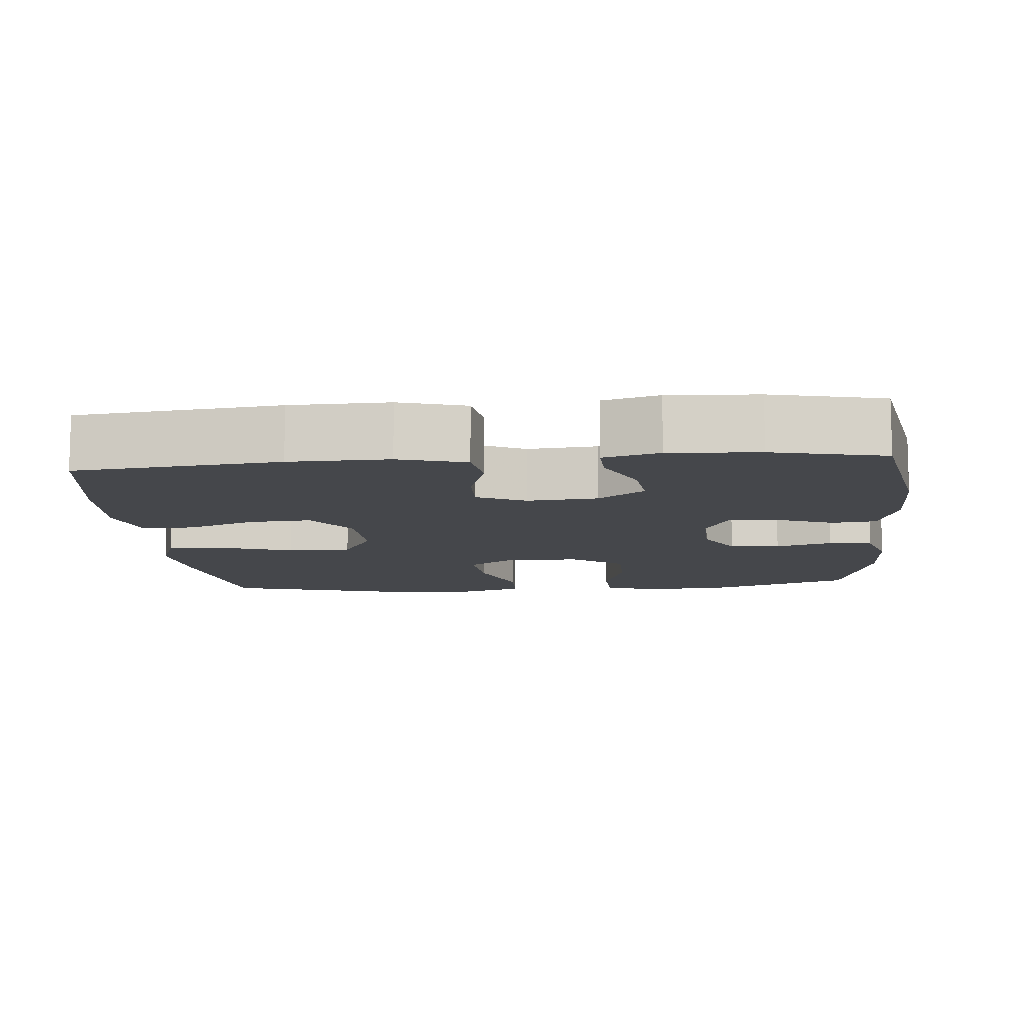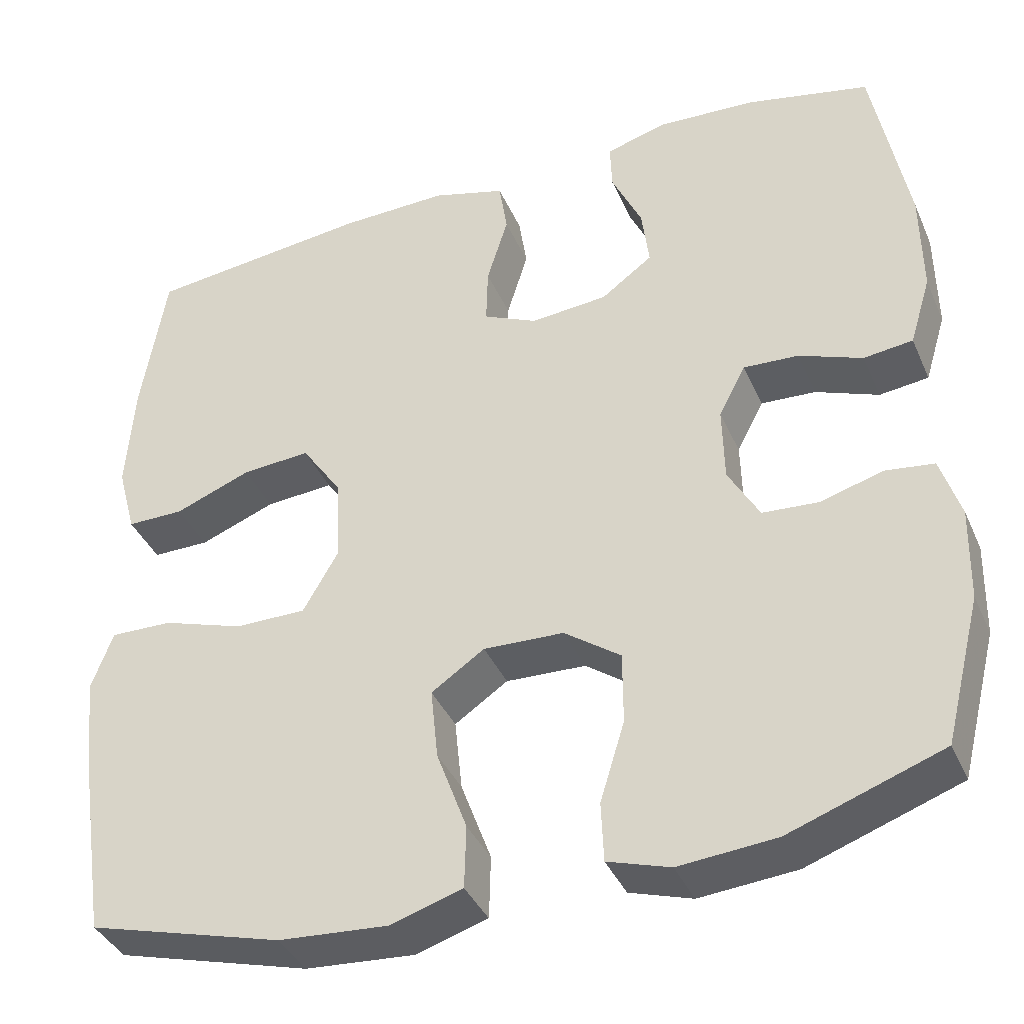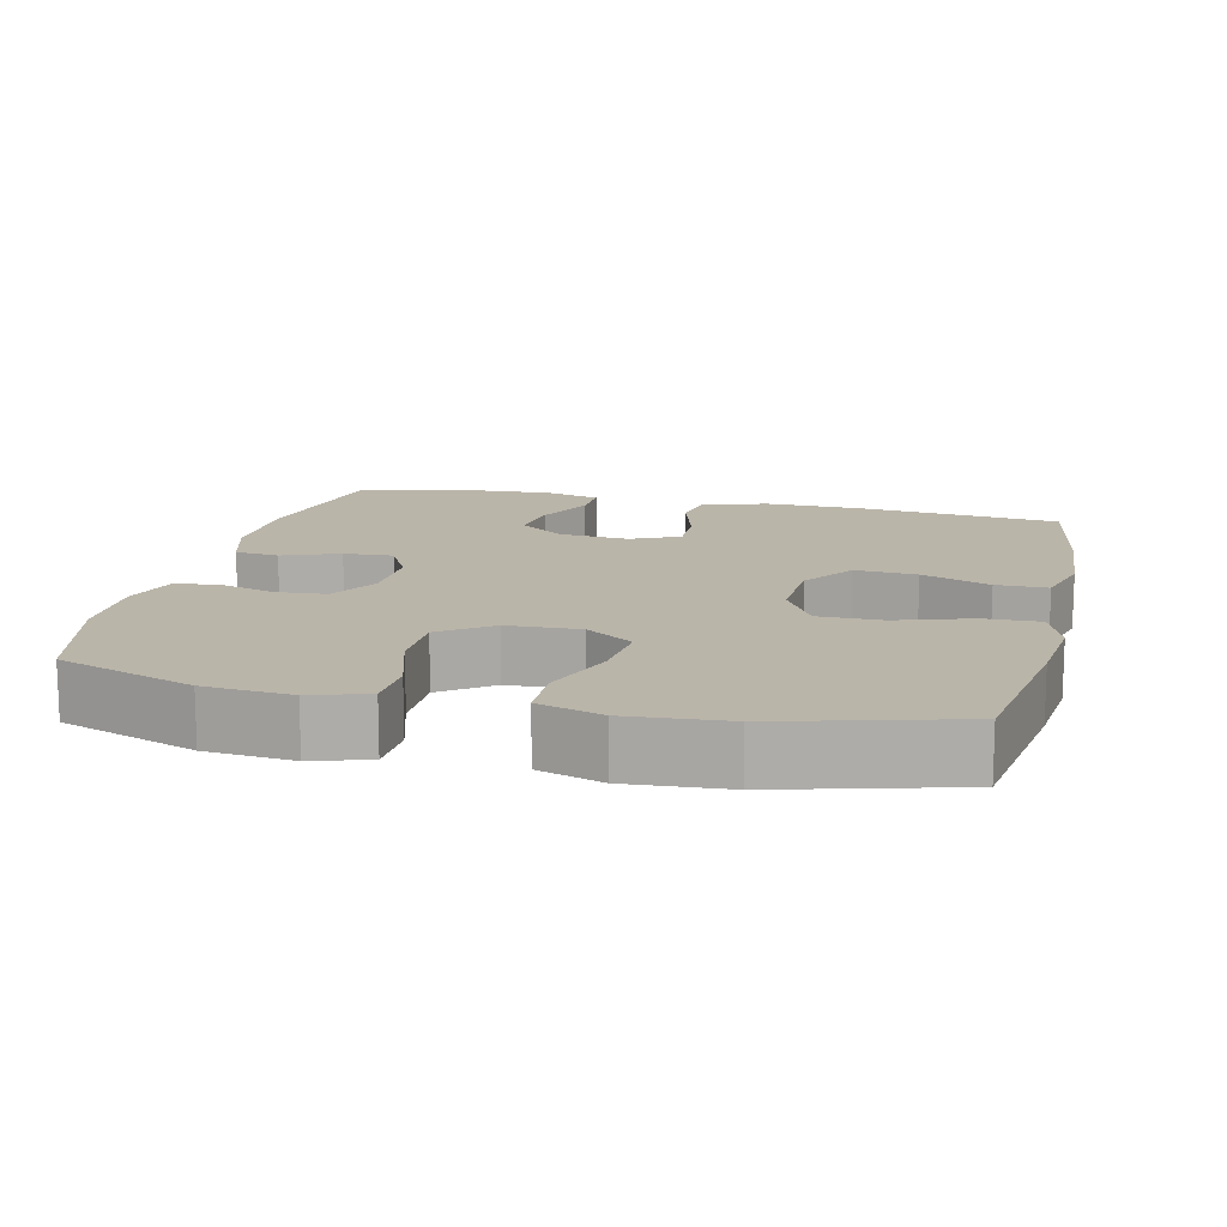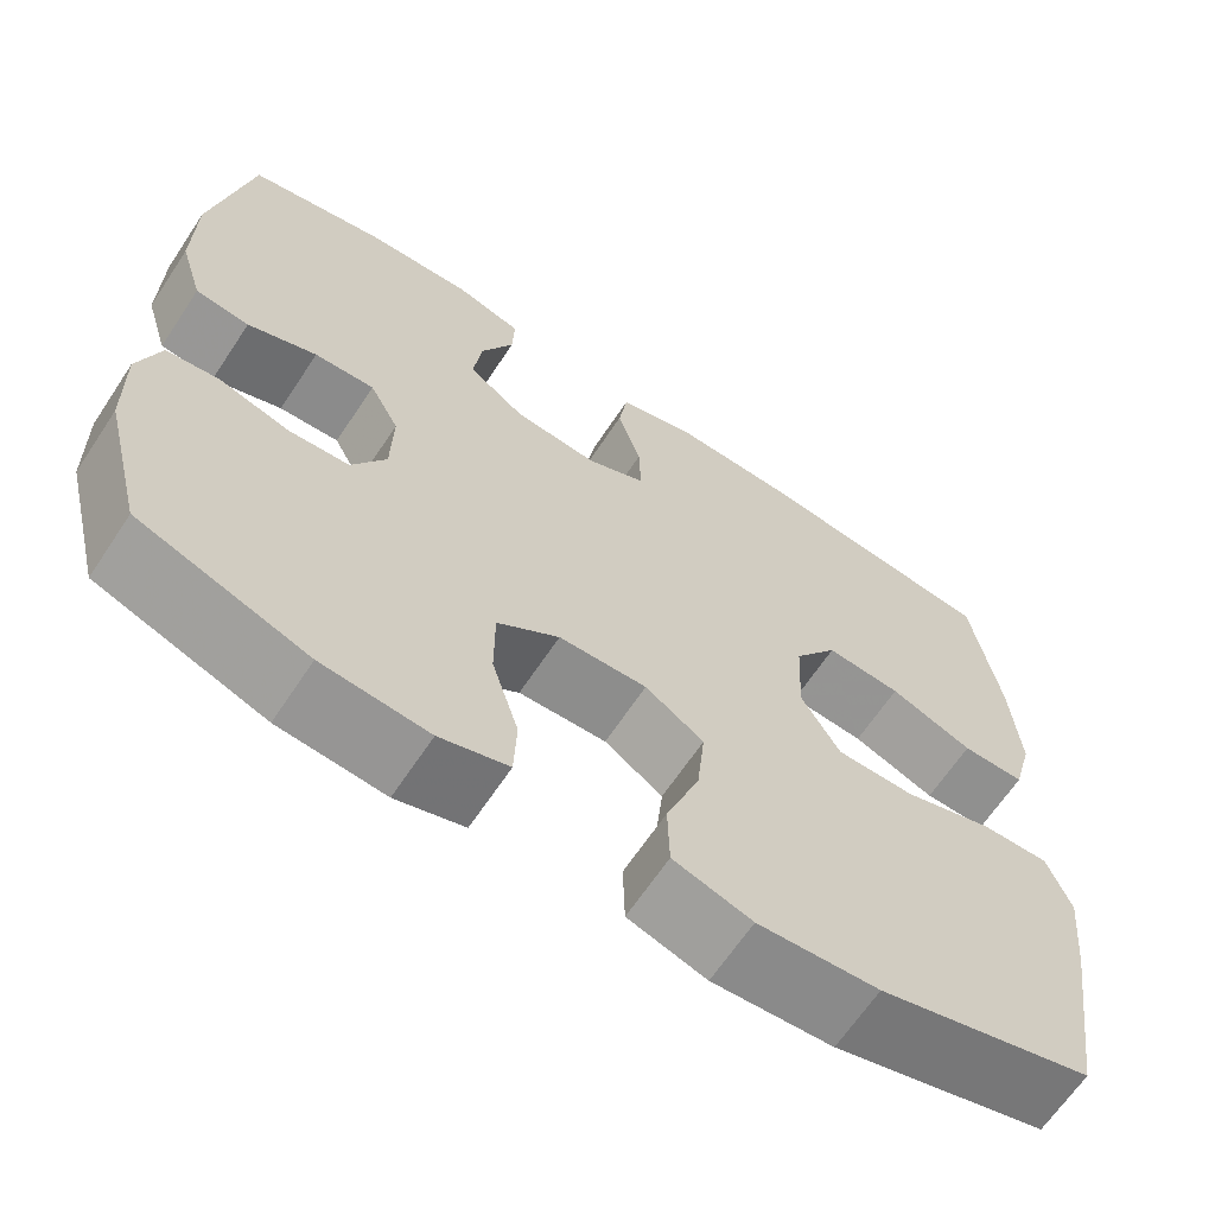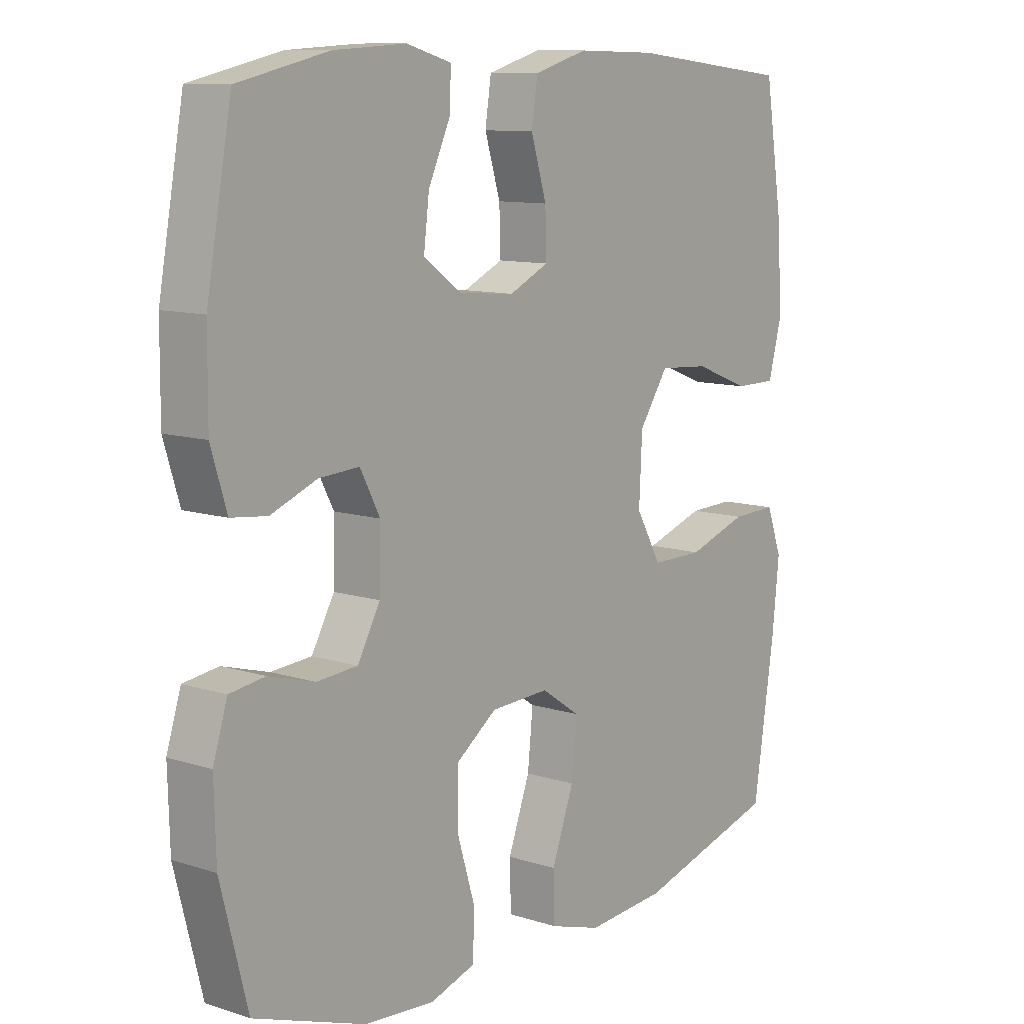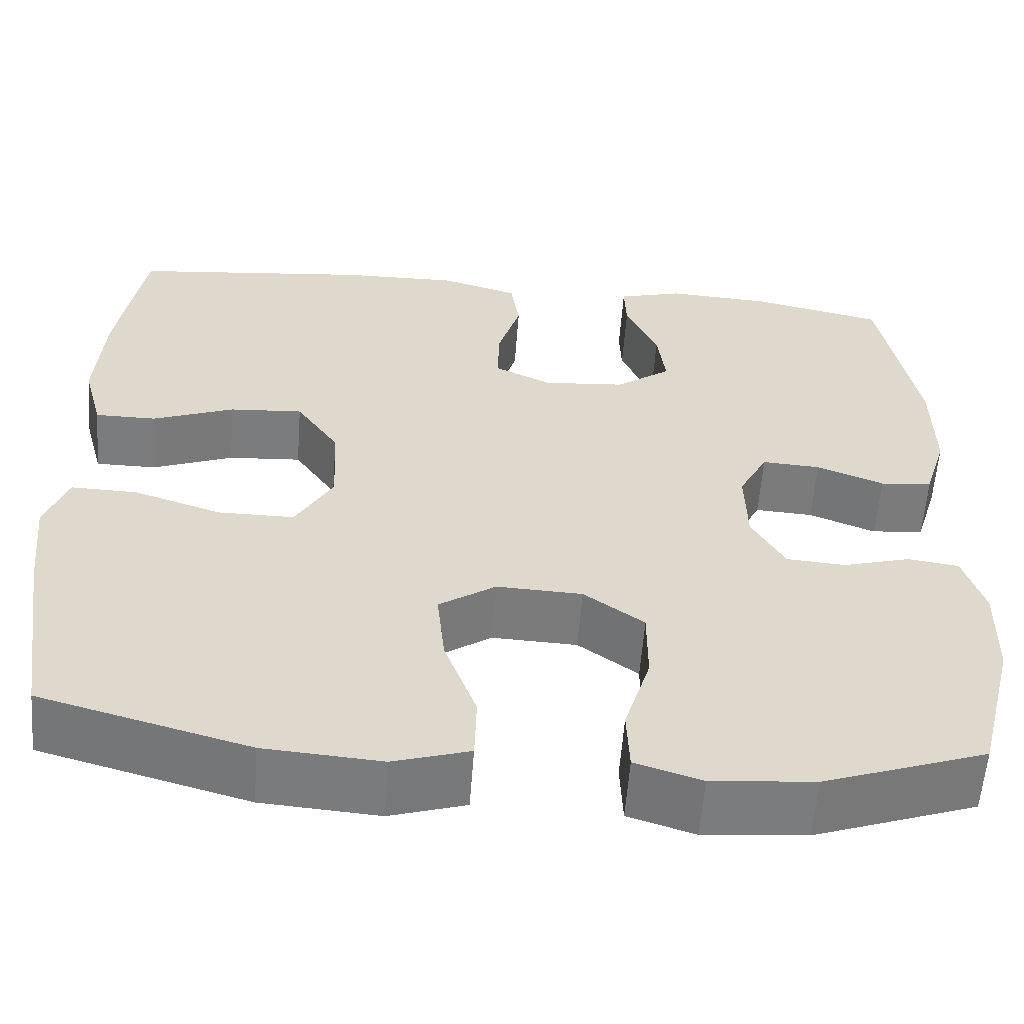
<metadata>
{"format":"obj","ext":"obj","renderer":"f3d","projection":"perspective","resolution":1024,"background":"white","views":[{"elev":-10.4,"azim":5.1,"up":"+Y"},{"elev":-38.7,"azim":22.1,"up":"+Z"},{"elev":13.6,"azim":-166.6,"up":"+Y"},{"elev":-65.5,"azim":146.4,"up":"+Z"},{"elev":10.6,"azim":128.6,"up":"+Z"},{"elev":-58.6,"azim":-4.3,"up":"+Z"}]}
</metadata>
<code>
v 0.5 0.07 -0.5
v 0.314 0.07 -0.566
v 0.196 0.07 -0.576
v 0.12 0.07 -0.552
v 0.117 0.07 -0.479
v 0.147 0.07 -0.381
v 0.147 0.07 -0.293
v 0.078 0.07 -0.243
v -0.02 0.07 -0.239
v -0.085 0.07 -0.283
v -0.076 0.07 -0.371
v -0.039 0.07 -0.472
v -0.041 0.07 -0.549
v -0.128 0.07 -0.576
v -0.262 0.07 -0.566
v -0.5 0.07 -0.5
v -0.535 0.07 -0.269
v -0.547 0.07 -0.154
v -0.521 0.07 -0.083
v -0.445 0.07 -0.085
v -0.345 0.07 -0.118
v -0.258 0.07 -0.118
v -0.215 0.07 -0.043
v -0.22 0.07 0.062
v -0.269 0.07 0.134
v -0.353 0.07 0.128
v -0.446 0.07 0.092
v -0.516 0.07 0.092
v -0.539 0.07 0.178
v -0.53 0.07 0.312
v -0.5 0.07 0.5
v -0.226 0.07 0.53
v -0.093 0.07 0.533
v -0.003 0.07 0.507
v 0.007 0.07 0.44
v -0.019 0.07 0.355
v -0.021 0.07 0.284
v 0.045 0.07 0.253
v 0.139 0.07 0.261
v 0.202 0.07 0.307
v 0.193 0.07 0.381
v 0.156 0.07 0.461
v 0.154 0.07 0.52
v 0.229 0.07 0.541
v 0.349 0.07 0.534
v 0.5 0.07 0.5
v 0.542 0.07 0.27
v 0.543 0.07 0.141
v 0.517 0.07 0.056
v 0.457 0.07 0.049
v 0.38 0.07 0.079
v 0.313 0.07 0.083
v 0.28 0.07 0.02
v 0.282 0.07 -0.073
v 0.32 0.07 -0.141
v 0.388 0.07 -0.146
v 0.465 0.07 -0.124
v 0.524 0.07 -0.132
v 0.548 0.07 -0.208
v 0.545 0.07 -0.323
v 0.5 0 -0.5
v 0.314 0 -0.566
v 0.196 0 -0.576
v 0.12 0 -0.552
v 0.117 0 -0.479
v 0.147 0 -0.381
v 0.147 0 -0.293
v 0.078 0 -0.243
v -0.02 0 -0.239
v -0.085 0 -0.283
v -0.076 0 -0.371
v -0.039 0 -0.472
v -0.041 0 -0.549
v -0.128 0 -0.576
v -0.262 0 -0.566
v -0.5 0 -0.5
v -0.535 0 -0.269
v -0.547 0 -0.154
v -0.521 0 -0.083
v -0.445 0 -0.085
v -0.345 0 -0.118
v -0.258 0 -0.118
v -0.215 0 -0.043
v -0.22 0 0.062
v -0.269 0 0.134
v -0.353 0 0.128
v -0.446 0 0.092
v -0.516 0 0.092
v -0.539 0 0.178
v -0.53 0 0.312
v -0.5 0 0.5
v -0.226 0 0.53
v -0.093 0 0.533
v -0.003 0 0.507
v 0.007 0 0.44
v -0.019 0 0.355
v -0.021 0 0.284
v 0.045 0 0.253
v 0.139 0 0.261
v 0.202 0 0.307
v 0.193 0 0.381
v 0.156 0 0.461
v 0.154 0 0.52
v 0.229 0 0.541
v 0.349 0 0.534
v 0.5 0 0.5
v 0.542 0 0.27
v 0.543 0 0.141
v 0.517 0 0.056
v 0.457 0 0.049
v 0.38 0 0.079
v 0.313 0 0.083
v 0.28 0 0.02
v 0.282 0 -0.073
v 0.32 0 -0.141
v 0.388 0 -0.146
v 0.465 0 -0.124
v 0.524 0 -0.132
v 0.548 0 -0.208
v 0.545 0 -0.323
f 56 57 58 59
f 55 56 59 60
f 48 49 50 51
f 48 51 52
f 47 48 52
f 46 47 52
f 45 46 52 53
f 41 42 43 44
f 40 41 44 45
f 33 34 35 36
f 33 36 37
f 32 33 37
f 31 32 37
f 30 31 37 38
f 26 27 28 29
f 25 26 29 30
f 18 19 20 21
f 18 21 22
f 17 18 22
f 16 17 22
f 15 16 22
f 14 15 22 23
f 11 12 13 14
f 10 11 14 23
f 3 4 5 6
f 3 6 7
f 2 3 7
f 55 60 1 2
f 54 55 2 7
f 53 54 7 8
f 40 45 53 8
f 39 40 8 9
f 38 39 9 10
f 25 30 38
f 24 25 38
f 10 23 24 38
f 119 118 117 116
f 120 119 116 115
f 111 110 109 108
f 112 111 108
f 112 108 107
f 112 107 106
f 113 112 106 105
f 104 103 102 101
f 105 104 101 100
f 96 95 94 93
f 97 96 93
f 97 93 92
f 97 92 91
f 98 97 91 90
f 89 88 87 86
f 90 89 86 85
f 81 80 79 78
f 82 81 78
f 82 78 77
f 82 77 76
f 82 76 75
f 83 82 75 74
f 74 73 72 71
f 83 74 71 70
f 66 65 64 63
f 67 66 63
f 67 63 62
f 62 61 120 115
f 67 62 115 114
f 68 67 114 113
f 68 113 105 100
f 69 68 100 99
f 70 69 99 98
f 98 90 85
f 98 85 84
f 98 84 83 70
f 1 61 62 2
f 2 62 63 3
f 3 63 64 4
f 4 64 65 5
f 5 65 66 6
f 6 66 67 7
f 7 67 68 8
f 8 68 69 9
f 9 69 70 10
f 10 70 71 11
f 11 71 72 12
f 12 72 73 13
f 13 73 74 14
f 14 74 75 15
f 15 75 76 16
f 16 76 77 17
f 17 77 78 18
f 18 78 79 19
f 19 79 80 20
f 20 80 81 21
f 21 81 82 22
f 22 82 83 23
f 23 83 84 24
f 24 84 85 25
f 25 85 86 26
f 26 86 87 27
f 27 87 88 28
f 28 88 89 29
f 29 89 90 30
f 30 90 91 31
f 31 91 92 32
f 32 92 93 33
f 33 93 94 34
f 34 94 95 35
f 35 95 96 36
f 36 96 97 37
f 37 97 98 38
f 38 98 99 39
f 39 99 100 40
f 40 100 101 41
f 41 101 102 42
f 42 102 103 43
f 43 103 104 44
f 44 104 105 45
f 45 105 106 46
f 46 106 107 47
f 47 107 108 48
f 48 108 109 49
f 49 109 110 50
f 50 110 111 51
f 51 111 112 52
f 52 112 113 53
f 53 113 114 54
f 54 114 115 55
f 55 115 116 56
f 56 116 117 57
f 57 117 118 58
f 58 118 119 59
f 59 119 120 60
f 60 120 61 1

</code>
